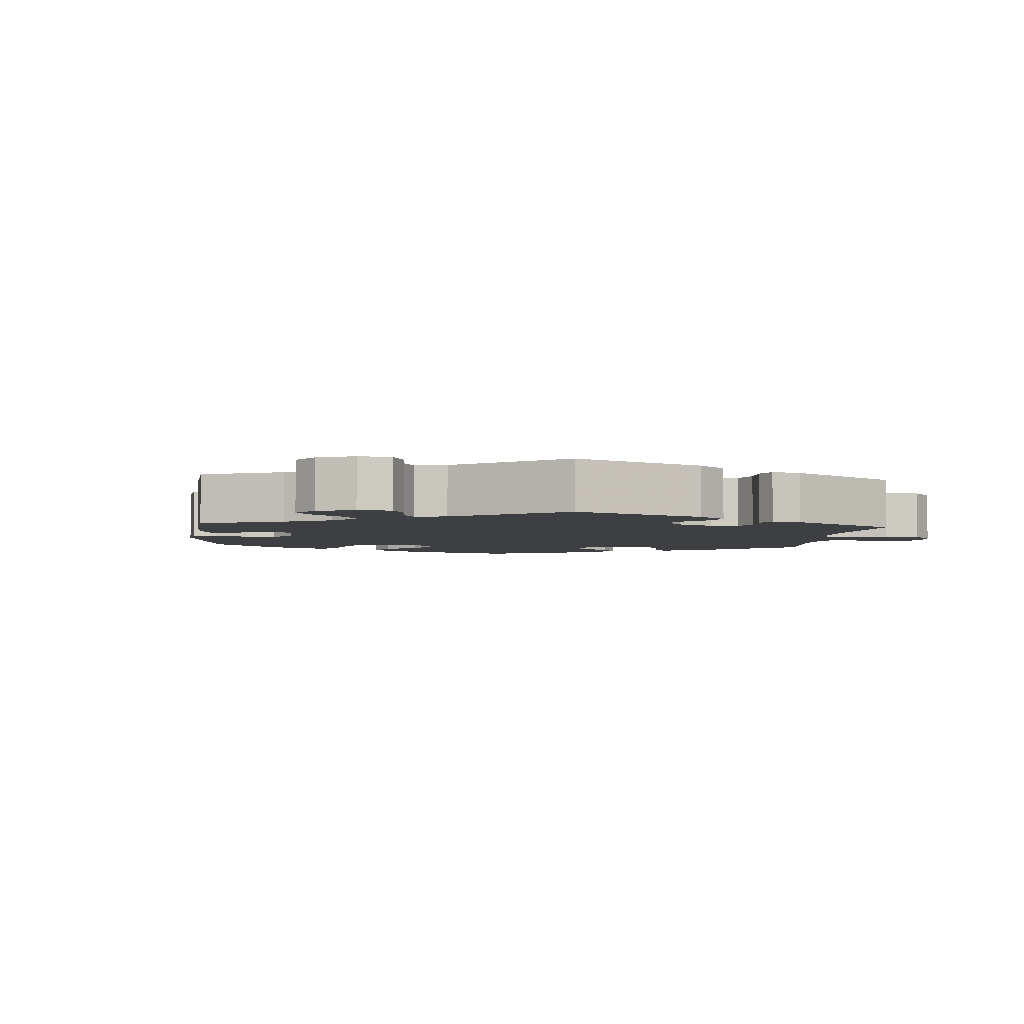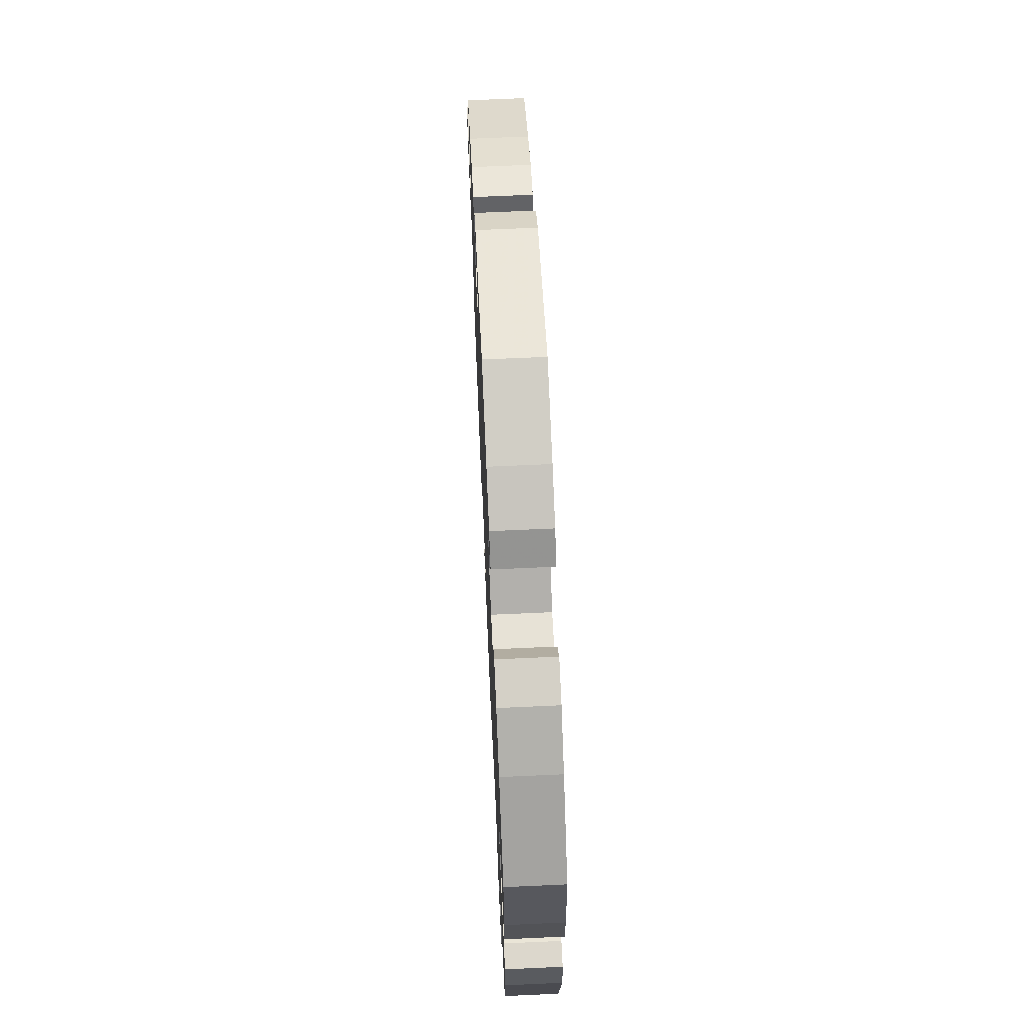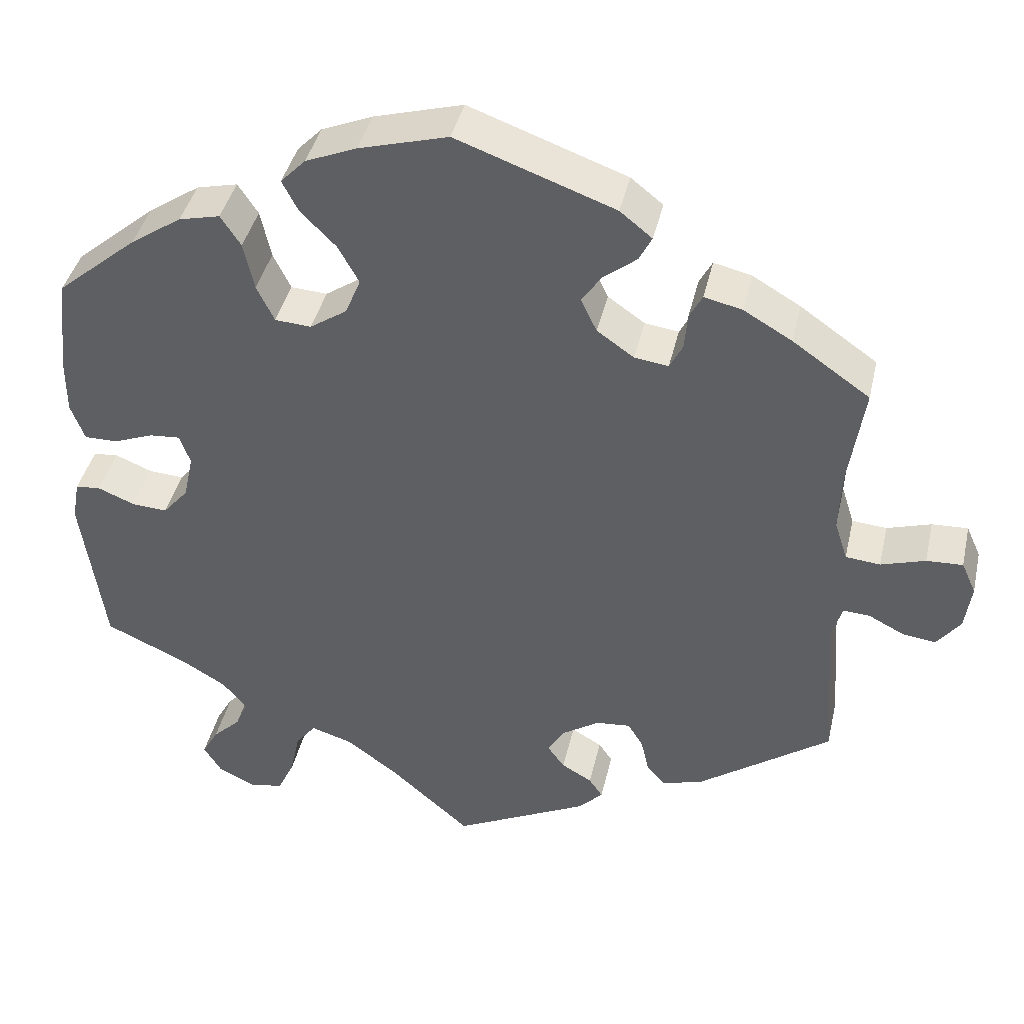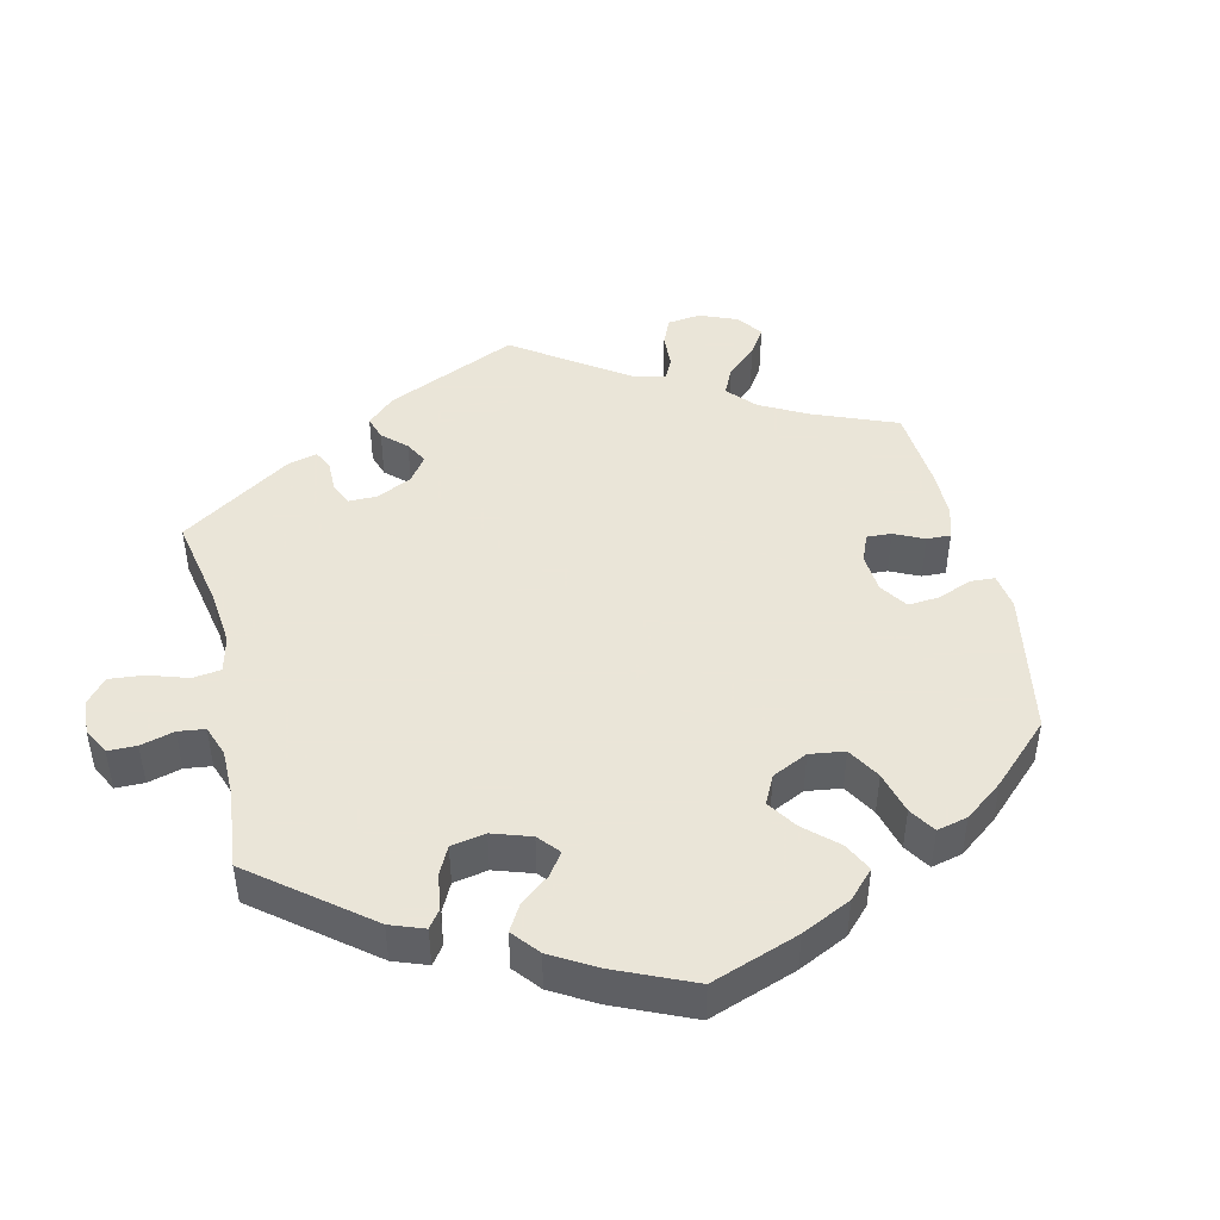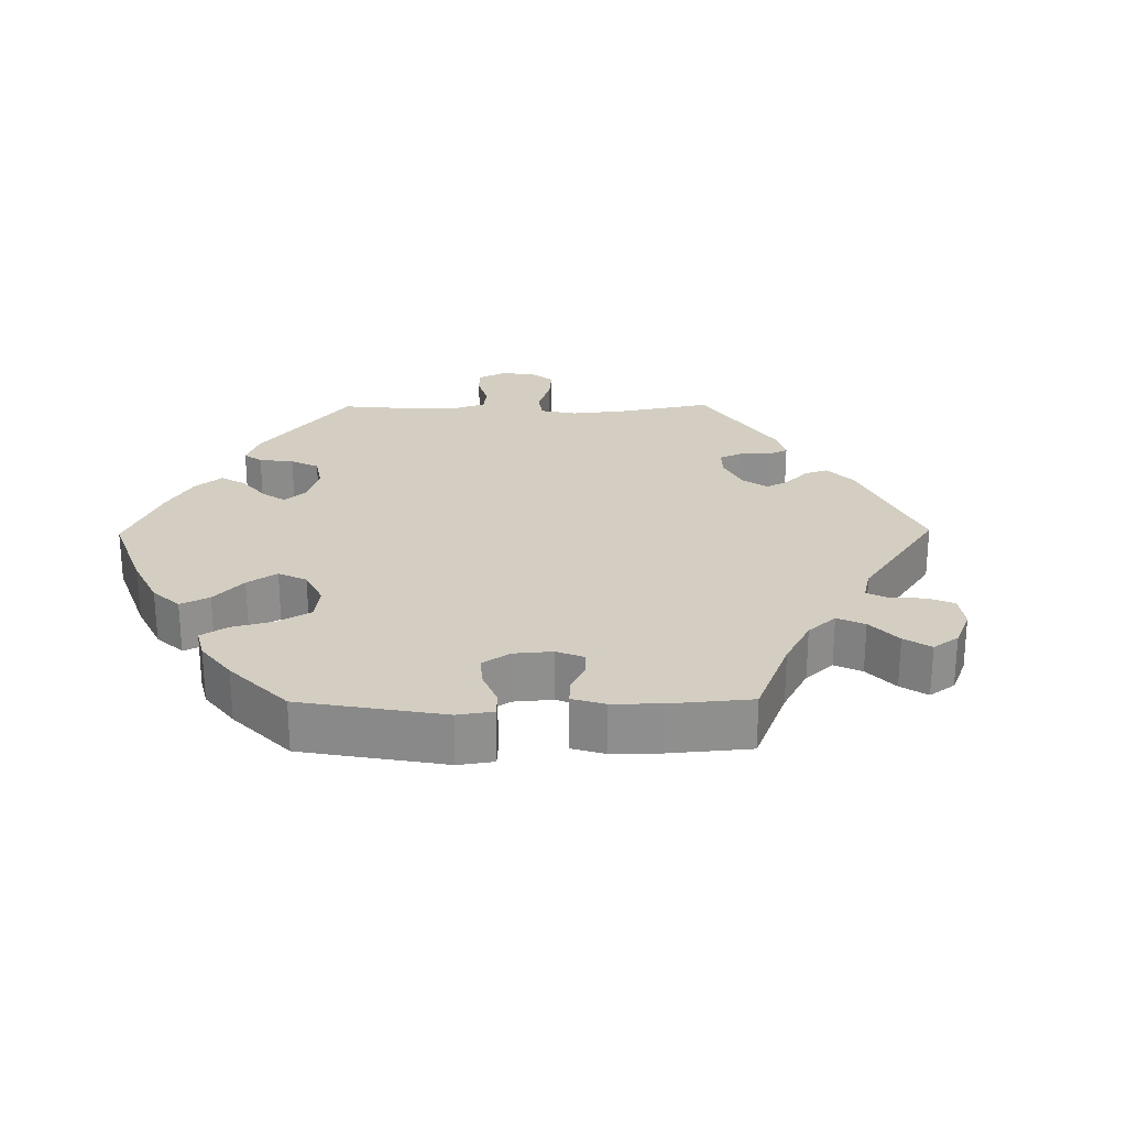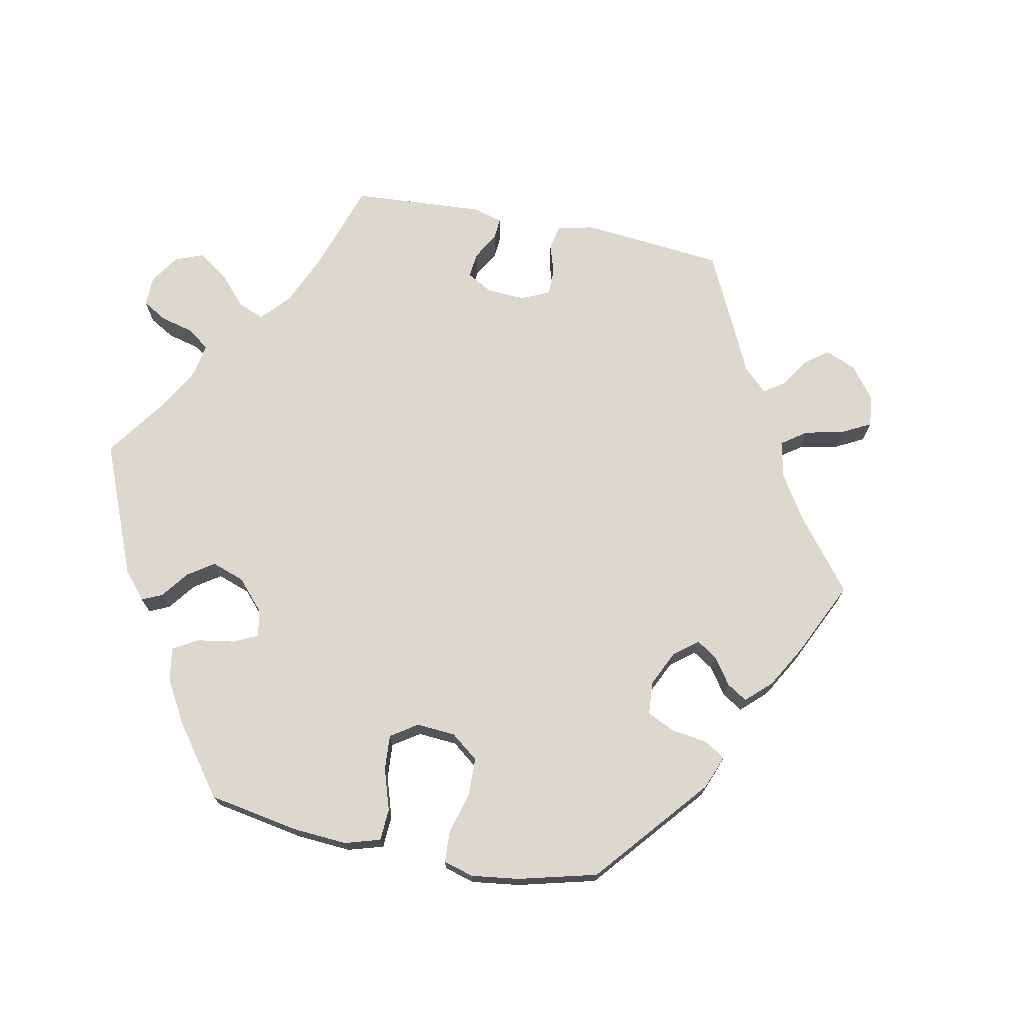
<metadata>
{"format":"obj","ext":"obj","renderer":"f3d","projection":"perspective","resolution":1024,"background":"white","views":[{"elev":-3.9,"azim":114.4,"up":"+Y"},{"elev":67.4,"azim":-92.6,"up":"+Z"},{"elev":40.9,"azim":12.7,"up":"+Z"},{"elev":45.5,"azim":-72.8,"up":"+Y"},{"elev":25.1,"azim":29.3,"up":"+Y"},{"elev":72.5,"azim":-18.6,"up":"+Y"}]}
</metadata>
<code>
v 0.336 0.07 -0.406
v 0.285 0.07 -0.421
v 0.262 0.07 -0.395
v 0.252 0.07 -0.351
v 0.233 0.07 -0.32
v 0.19 0.07 -0.324
v 0.144 0.07 -0.354
v 0.123 0.07 -0.389
v 0.144 0.07 -0.418
v 0.182 0.07 -0.44
v 0.199 0.07 -0.465
v 0.168 0.07 -0.496
v 0.001 0.07 -0.578
v -0.101 0.07 -0.488
v -0.164 0.07 -0.442
v -0.215 0.07 -0.426
v -0.24 0.07 -0.458
v -0.252 0.07 -0.514
v -0.273 0.07 -0.559
v -0.316 0.07 -0.566
v -0.361 0.07 -0.544
v -0.383 0.07 -0.508
v -0.363 0.07 -0.473
v -0.328 0.07 -0.439
v -0.313 0.07 -0.404
v -0.343 0.07 -0.368
v -0.4 0.07 -0.334
v -0.501 0.07 -0.288
v -0.529 0.07 -0.087
v -0.52 0.07 -0.037
v -0.489 0.07 -0.034
v -0.443 0.07 -0.053
v -0.399 0.07 -0.056
v -0.367 0.07 -0.019
v -0.355 0.07 0.037
v -0.368 0.07 0.074
v -0.406 0.07 0.071
v -0.456 0.07 0.052
v -0.497 0.07 0.052
v -0.514 0.07 0.098
v -0.514 0.07 0.169
v -0.5 0.07 0.289
v -0.4 0.07 0.373
v -0.336 0.07 0.416
v -0.285 0.07 0.428
v -0.26 0.07 0.39
v -0.247 0.07 0.33
v -0.225 0.07 0.285
v -0.18 0.07 0.282
v -0.134 0.07 0.313
v -0.115 0.07 0.359
v -0.141 0.07 0.406
v -0.185 0.07 0.45
v -0.205 0.07 0.489
v -0.174 0.07 0.521
v -0.111 0.07 0.547
v 0 0.07 0.578
v 0.196 0.07 0.507
v 0.236 0.07 0.475
v 0.22 0.07 0.444
v 0.179 0.07 0.412
v 0.154 0.07 0.376
v 0.174 0.07 0.334
v 0.22 0.07 0.302
v 0.262 0.07 0.296
v 0.278 0.07 0.327
v 0.282 0.07 0.373
v 0.298 0.07 0.403
v 0.345 0.07 0.392
v 0.405 0.07 0.357
v 0.501 0.07 0.29
v 0.482 0.07 0.164
v 0.479 0.07 0.088
v 0.495 0.07 0.038
v 0.538 0.07 0.034
v 0.593 0.07 0.051
v 0.638 0.07 0.053
v 0.656 0.07 0.013
v 0.648 0.07 -0.044
v 0.619 0.07 -0.082
v 0.578 0.07 -0.077
v 0.533 0.07 -0.054
v 0.5 0.07 -0.052
v 0.487 0.07 -0.096
v 0.501 0.07 -0.289
v 0.336 0 -0.406
v 0.285 0 -0.421
v 0.262 0 -0.395
v 0.252 0 -0.351
v 0.233 0 -0.32
v 0.19 0 -0.324
v 0.144 0 -0.354
v 0.123 0 -0.389
v 0.144 0 -0.418
v 0.182 0 -0.44
v 0.199 0 -0.465
v 0.168 0 -0.496
v 0.001 0 -0.578
v -0.101 0 -0.488
v -0.164 0 -0.442
v -0.215 0 -0.426
v -0.24 0 -0.458
v -0.252 0 -0.514
v -0.273 0 -0.559
v -0.316 0 -0.566
v -0.361 0 -0.544
v -0.383 0 -0.508
v -0.363 0 -0.473
v -0.328 0 -0.439
v -0.313 0 -0.404
v -0.343 0 -0.368
v -0.4 0 -0.334
v -0.501 0 -0.288
v -0.529 0 -0.087
v -0.52 0 -0.037
v -0.489 0 -0.034
v -0.443 0 -0.053
v -0.399 0 -0.056
v -0.367 0 -0.019
v -0.355 0 0.037
v -0.368 0 0.074
v -0.406 0 0.071
v -0.456 0 0.052
v -0.497 0 0.052
v -0.514 0 0.098
v -0.514 0 0.169
v -0.5 0 0.289
v -0.4 0 0.373
v -0.336 0 0.416
v -0.285 0 0.428
v -0.26 0 0.39
v -0.247 0 0.33
v -0.225 0 0.285
v -0.18 0 0.282
v -0.134 0 0.313
v -0.115 0 0.359
v -0.141 0 0.406
v -0.185 0 0.45
v -0.205 0 0.489
v -0.174 0 0.521
v -0.111 0 0.547
v 0 0 0.578
v 0.196 0 0.507
v 0.236 0 0.475
v 0.22 0 0.444
v 0.179 0 0.412
v 0.154 0 0.376
v 0.174 0 0.334
v 0.22 0 0.302
v 0.262 0 0.296
v 0.278 0 0.327
v 0.282 0 0.373
v 0.298 0 0.403
v 0.345 0 0.392
v 0.405 0 0.357
v 0.501 0 0.29
v 0.482 0 0.164
v 0.479 0 0.088
v 0.495 0 0.038
v 0.538 0 0.034
v 0.593 0 0.051
v 0.638 0 0.053
v 0.656 0 0.013
v 0.648 0 -0.044
v 0.619 0 -0.082
v 0.578 0 -0.077
v 0.533 0 -0.054
v 0.5 0 -0.052
v 0.487 0 -0.096
v 0.501 0 -0.289
f 84 85 1 2
f 83 84 2 3
f 79 80 81 82
f 79 82 83
f 78 79 83
f 75 76 77 78
f 74 75 78 83
f 73 74 83 3
f 69 70 71 72
f 66 67 68 69
f 65 66 69 72
f 64 65 72 73
f 58 59 60 61
f 58 61 62
f 57 58 62
f 56 57 62 63
f 52 53 54 55
f 51 52 55 56
f 44 45 46 47
f 44 47 48
f 43 44 48
f 42 43 48
f 41 42 48 49
f 37 38 39 40
f 36 37 40 41
f 29 30 31 32
f 27 28 29 32
f 26 27 32 33
f 25 26 33 34
f 21 22 23 24
f 21 24 25
f 20 21 25
f 17 18 19 20
f 17 20 25
f 16 17 25 34
f 11 12 13 14
f 9 10 11 14
f 8 9 14 15
f 7 8 15 16
f 64 73 3 4
f 63 64 4 5
f 51 56 63 5
f 50 51 5 6
f 49 50 6 7
f 36 41 49
f 35 36 49 7
f 7 16 34 35
f 87 86 170 169
f 88 87 169 168
f 167 166 165 164
f 168 167 164
f 168 164 163
f 163 162 161 160
f 168 163 160 159
f 88 168 159 158
f 157 156 155 154
f 154 153 152 151
f 157 154 151 150
f 158 157 150 149
f 146 145 144 143
f 147 146 143
f 147 143 142
f 148 147 142 141
f 140 139 138 137
f 141 140 137 136
f 132 131 130 129
f 133 132 129
f 133 129 128
f 133 128 127
f 134 133 127 126
f 125 124 123 122
f 126 125 122 121
f 117 116 115 114
f 117 114 113 112
f 118 117 112 111
f 119 118 111 110
f 109 108 107 106
f 110 109 106
f 110 106 105
f 105 104 103 102
f 110 105 102
f 119 110 102 101
f 99 98 97 96
f 99 96 95 94
f 100 99 94 93
f 101 100 93 92
f 89 88 158 149
f 90 89 149 148
f 90 148 141 136
f 91 90 136 135
f 92 91 135 134
f 134 126 121
f 92 134 121 120
f 120 119 101 92
f 1 86 87 2
f 2 87 88 3
f 3 88 89 4
f 4 89 90 5
f 5 90 91 6
f 6 91 92 7
f 7 92 93 8
f 8 93 94 9
f 9 94 95 10
f 10 95 96 11
f 11 96 97 12
f 12 97 98 13
f 13 98 99 14
f 14 99 100 15
f 15 100 101 16
f 16 101 102 17
f 17 102 103 18
f 18 103 104 19
f 19 104 105 20
f 20 105 106 21
f 21 106 107 22
f 22 107 108 23
f 23 108 109 24
f 24 109 110 25
f 25 110 111 26
f 26 111 112 27
f 27 112 113 28
f 28 113 114 29
f 29 114 115 30
f 30 115 116 31
f 31 116 117 32
f 32 117 118 33
f 33 118 119 34
f 34 119 120 35
f 35 120 121 36
f 36 121 122 37
f 37 122 123 38
f 38 123 124 39
f 39 124 125 40
f 40 125 126 41
f 41 126 127 42
f 42 127 128 43
f 43 128 129 44
f 44 129 130 45
f 45 130 131 46
f 46 131 132 47
f 47 132 133 48
f 48 133 134 49
f 49 134 135 50
f 50 135 136 51
f 51 136 137 52
f 52 137 138 53
f 53 138 139 54
f 54 139 140 55
f 55 140 141 56
f 56 141 142 57
f 57 142 143 58
f 58 143 144 59
f 59 144 145 60
f 60 145 146 61
f 61 146 147 62
f 62 147 148 63
f 63 148 149 64
f 64 149 150 65
f 65 150 151 66
f 66 151 152 67
f 67 152 153 68
f 68 153 154 69
f 69 154 155 70
f 70 155 156 71
f 71 156 157 72
f 72 157 158 73
f 73 158 159 74
f 74 159 160 75
f 75 160 161 76
f 76 161 162 77
f 77 162 163 78
f 78 163 164 79
f 79 164 165 80
f 80 165 166 81
f 81 166 167 82
f 82 167 168 83
f 83 168 169 84
f 84 169 170 85
f 85 170 86 1

</code>
